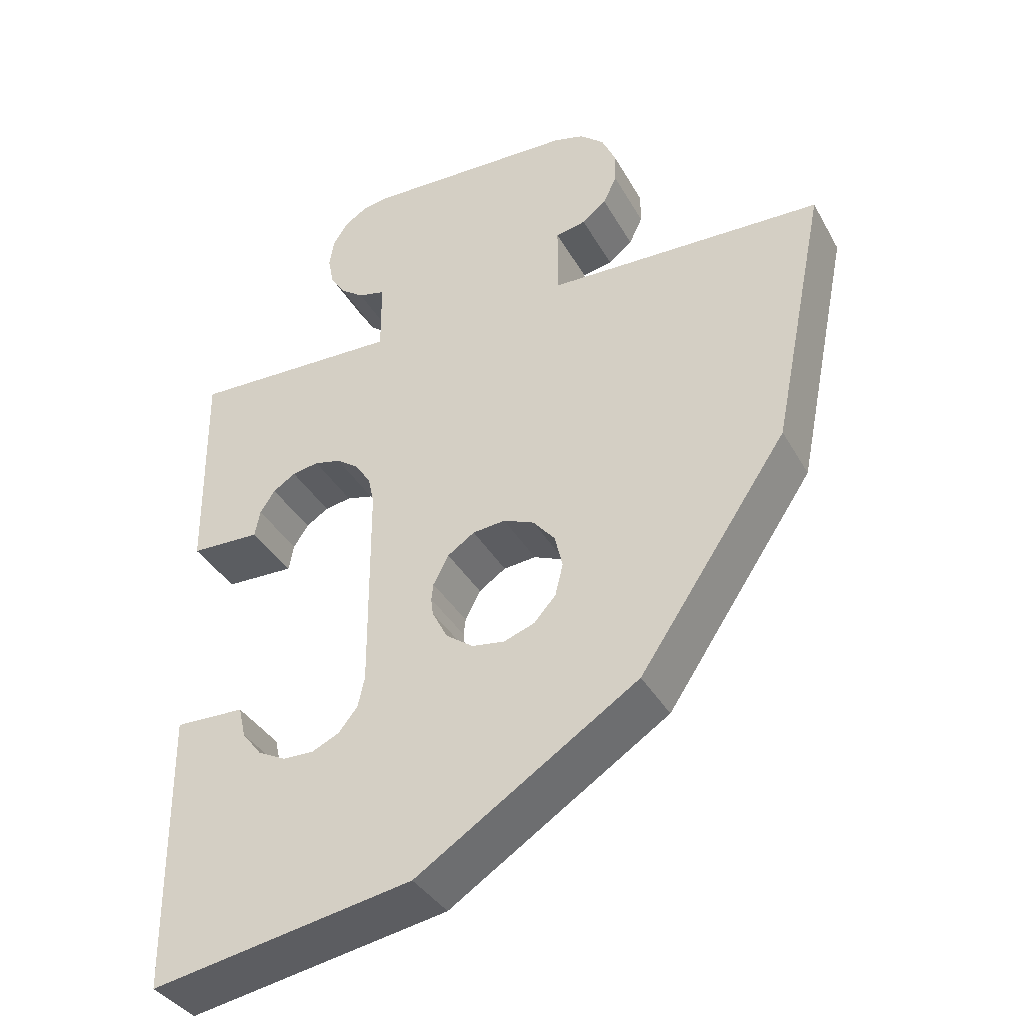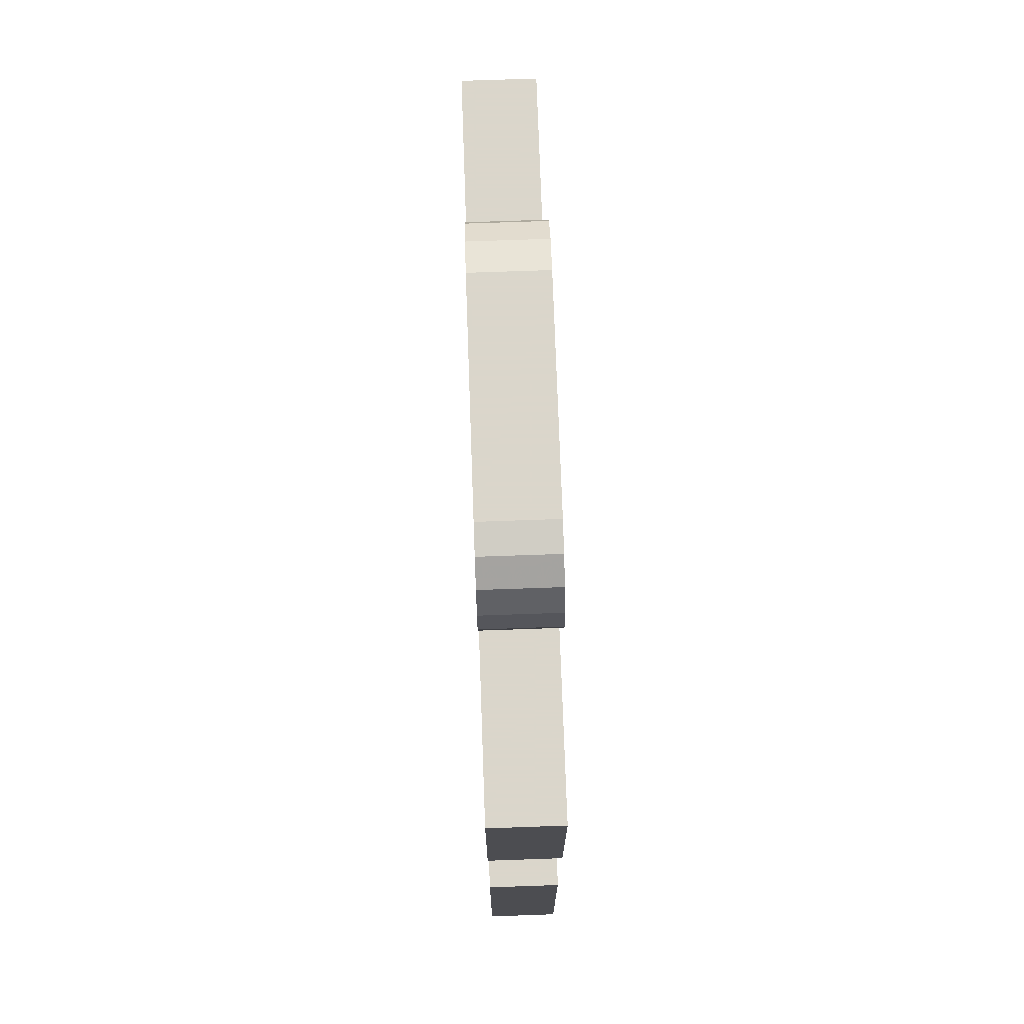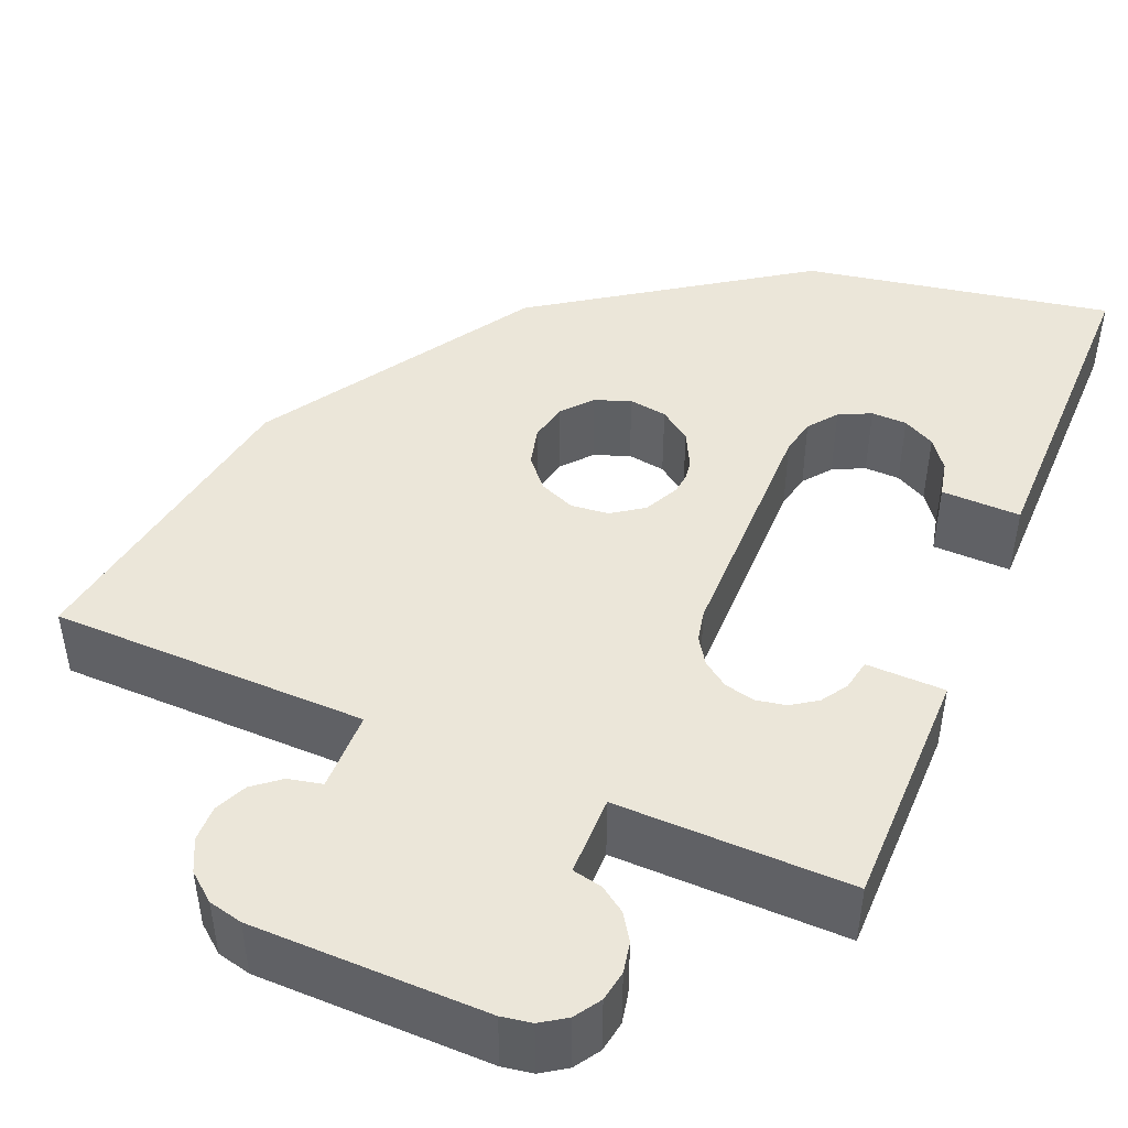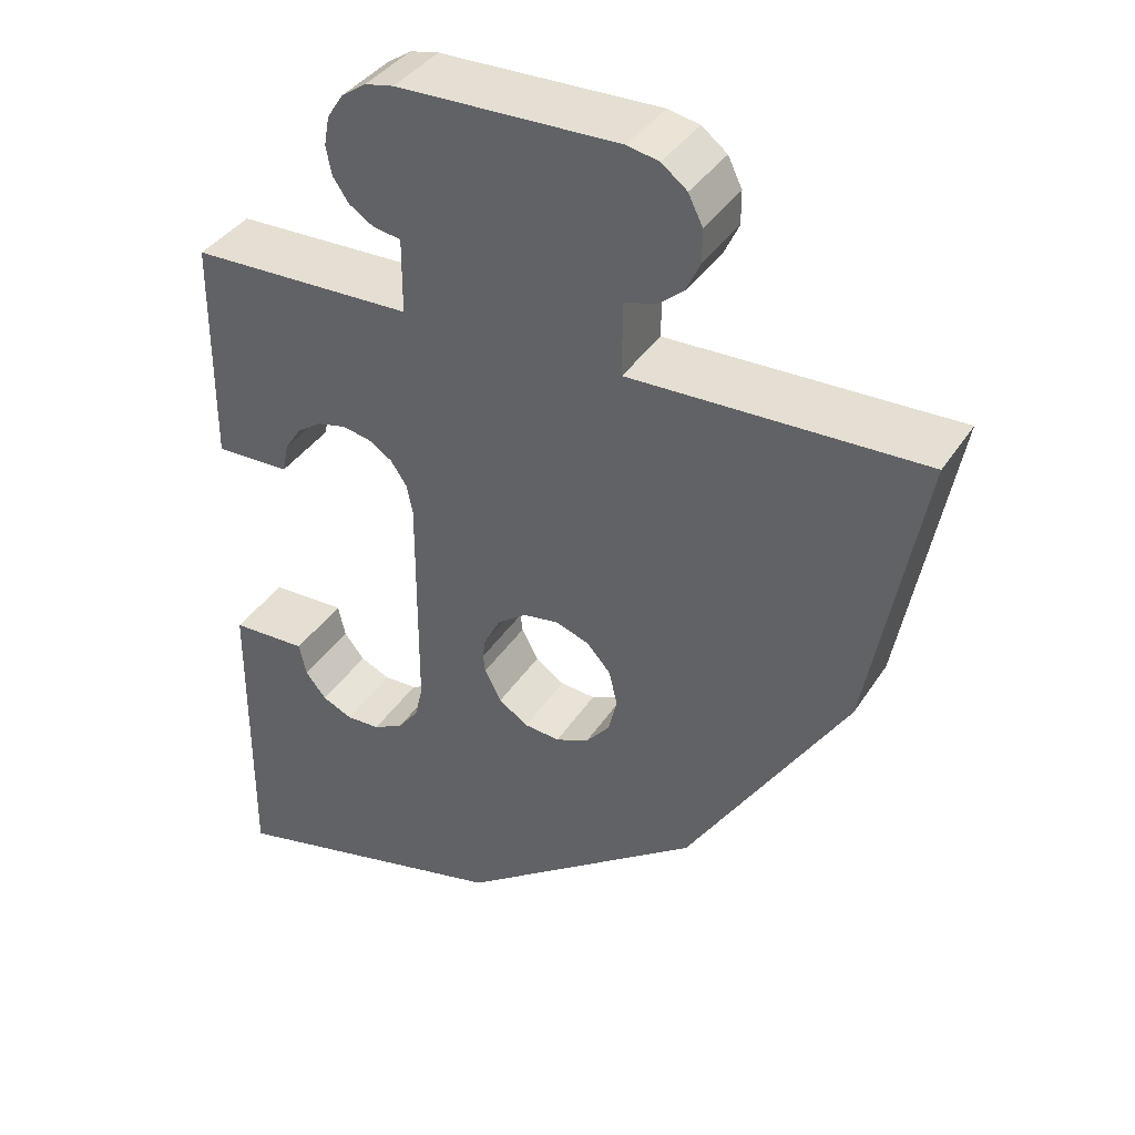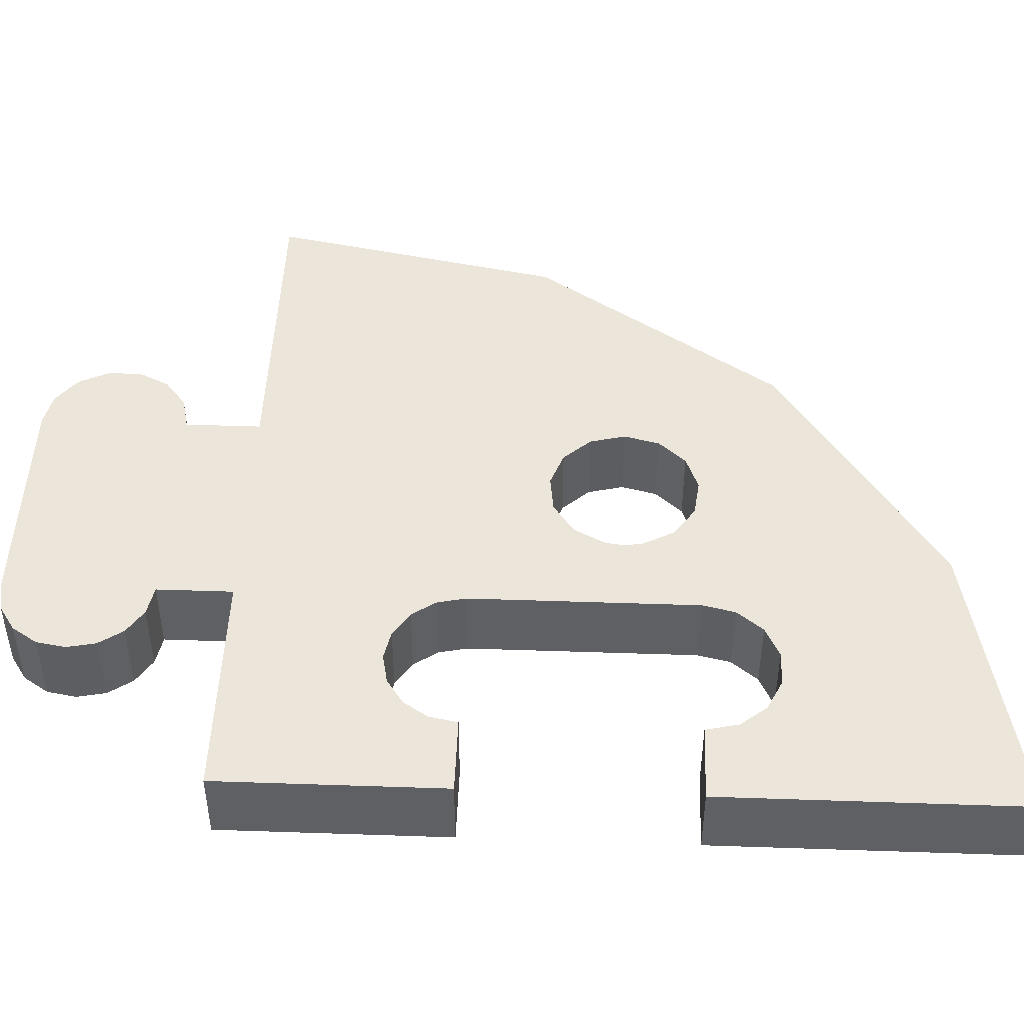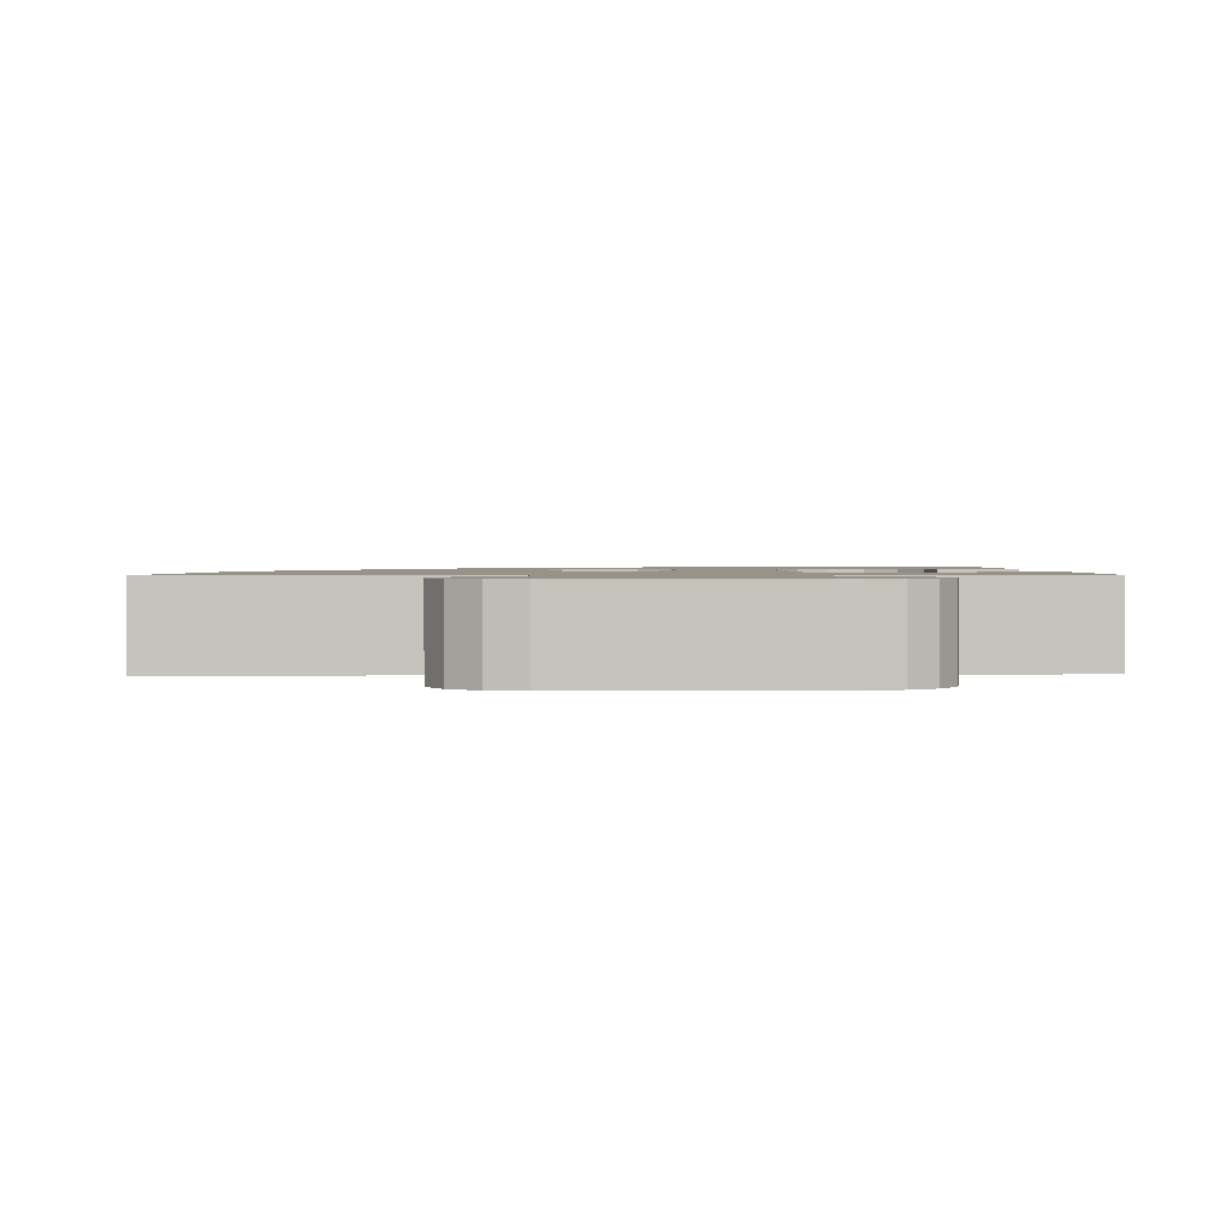
<metadata>
{"format":"obj","ext":"obj","renderer":"f3d","projection":"perspective","resolution":1024,"background":"white","views":[{"elev":-35.5,"azim":25.6,"up":"+Y"},{"elev":73.7,"azim":-92.0,"up":"+Y"},{"elev":48.0,"azim":-157.1,"up":"+Z"},{"elev":37.0,"azim":28.8,"up":"+Y"},{"elev":47.0,"azim":-87.8,"up":"+Z"},{"elev":1.5,"azim":177.9,"up":"+Z"}]}
</metadata>
<code>
v 5.885 -4.535 0
v 6 -5 0
v 6 -5 1
v 5.568 -4.177 0
v 5.885 -4.535 1
v 5.121 -4.007 0
v 5.568 -4.177 1
v 4.645 -4.065 0
v 5.121 -4.007 1
v 4.251 -4.337 0
v 4.645 -4.065 1
v 4.029 -4.761 0
v 4.251 -4.337 1
v 4.029 -5.239 0
v 4 -5 0
v 4 -5 1
v 4.029 -4.761 1
v 4.251 -5.663 0
v 4.029 -5.239 1
v 4.645 -5.935 0
v 4.251 -5.663 1
v 5.121 -5.993 0
v 4.645 -5.935 1
v 5.568 -5.823 0
v 5.121 -5.993 1
v 5.885 -5.465 0
v 5.568 -5.823 1
v 5.885 -5.465 1
v 6.975 2.223 1
v 6 1 1
v 6.434 1.099 1
v 6.782 2.623 1
v 6.782 1.377 1
v 3 3 1
v 2.076 1.617 1
v 2.293 1.293 1
v -3.081e-15 -6 1
v -5.135e-15 -10 1
v 1.099 -6.434 1
v 1.777 -6.975 1
v 1.377 -6.782 1
v 7.071 -7.071 1
v -1.781e-30 -3.469e-15 1
v 1.617 -2.076 1
v 2 -2 1
v 6.975 1.777 1
v 2 2 1
v 2.613 2.931 1
v 2.901 -6.434 1
v 9.239 -3.827 1
v 3 -6 1
v 3 -1.54e-15 1
v 2.38 -2.08 1
v 2.703 -2.297 1
v 1.293 -2.293 1
v -1.54e-15 -3 1
v 1.076 -2.617 1
v 6.434 2.901 1
v 2.617 1.076 1
v 2.285 2.715 1
v 2.223 -6.975 1
v 2.623 -6.782 1
v 10 -5.135e-15 1
v 6 -4.469e-15 1
v 3 -3 1
v 2.92 -2.62 1
v 6 3 1
v 3 1 1
v 2.069 2.387 1
v 3.827 -9.239 1
v 1 -3 1
v 1 -6 1
v 3 -6 0
v 3 -3 0
v 2.901 -6.434 0
v 3 -1.54e-15 0
v 2.92 -2.62 0
v -5.135e-15 -10 0
v 2.623 -6.782 0
v -1.781e-30 -3.469e-15 0
v 1.293 -2.293 0
v 1.076 -2.617 0
v 2 -2 0
v -1.54e-15 -3 0
v 1.617 -2.076 0
v 2.703 -2.297 0
v 3 3 0
v 2.617 1.076 0
v 2.293 1.293 0
v 6.975 2.223 0
v 6.782 1.377 0
v 6.434 1.099 0
v 6 1 0
v 6.434 2.901 0
v 6.782 2.623 0
v 2.223 -6.975 0
v 1.099 -6.434 0
v 1.377 -6.782 0
v -3.081e-15 -6 0
v 1 -6 0
v 2.38 -2.08 0
v 2 2 0
v 2.069 2.387 0
v 3 1 0
v 6.975 1.777 0
v 6 3 0
v 1.777 -6.975 0
v 2.285 2.715 0
v 2.076 1.617 0
v 6 -4.469e-15 0
v 3.827 -9.239 0
v 7.071 -7.071 0
v 1 -3 0
v 10 -5.135e-15 0
v 9.239 -3.827 0
v 2.613 2.931 0
g grp1
f 1 2 3
f 4 1 5
f 6 4 7
f 8 6 9
f 10 8 11
f 12 10 13
f 14 15 16
f 17 16 15
f 15 12 17
f 18 14 19
f 20 18 21
f 22 20 23
f 24 22 25
f 26 24 27
f 2 26 28
f 28 3 2
f 27 28 26
f 25 27 24
f 23 25 22
f 21 23 20
f 19 21 18
f 16 19 14
f 13 17 12
f 11 13 10
f 9 11 8
f 7 9 6
f 5 7 4
f 3 5 1
f 29 30 31
f 30 29 32
f 31 33 29
f 34 35 36
f 37 38 39
f 38 40 41
f 42 27 25
f 43 44 45
f 33 46 29
f 34 47 35
f 47 34 48
f 41 39 38
f 21 19 49
f 42 28 27
f 50 3 28
f 51 16 17
f 52 53 54
f 43 55 44
f 43 56 57
f 32 58 30
f 36 59 34
f 48 60 47
f 38 61 40
f 49 62 21
f 28 42 50
f 63 7 5
f 64 9 7
f 64 65 11
f 17 65 51
f 64 54 66
f 52 45 53
f 57 55 43
f 67 68 30
f 30 68 52
f 60 69 47
f 38 62 61
f 62 38 21
f 21 38 70
f 50 5 3
f 7 63 64
f 65 13 11
f 51 49 16
f 54 64 52
f 56 71 57
f 52 64 30
f 68 67 34
f 19 16 49
f 70 25 23
f 5 50 63
f 17 13 65
f 45 52 43
f 59 68 34
f 70 23 21
f 11 9 64
f 58 67 30
f 25 70 42
f 39 72 37
f 66 65 64
f 73 74 12
f 12 15 73
f 18 75 73
f 74 10 12
f 76 8 77
f 8 10 74
f 15 14 73
f 18 78 79
f 80 81 82
f 80 76 83
f 74 77 8
f 79 75 18
f 82 84 80
f 83 85 80
f 77 86 76
f 87 88 89
f 90 91 92
f 93 94 95
f 78 96 79
f 78 97 98
f 99 100 97
f 85 81 80
f 86 101 76
f 87 102 103
f 87 104 88
f 90 105 91
f 93 106 94
f 78 107 96
f 97 78 99
f 101 83 76
f 103 108 87
f 89 109 87
f 93 110 76
f 95 90 93
f 18 20 111
f 98 107 78
f 76 6 8
f 109 102 87
f 76 104 93
f 92 93 90
f 112 111 22
f 111 78 18
f 82 113 84
f 110 114 115
f 108 116 87
f 93 104 106
f 115 112 26
f 22 24 112
f 73 14 18
f 76 1 4
f 115 2 1
f 110 1 76
f 24 26 112
f 4 6 76
f 87 106 104
f 20 22 111
f 26 2 115
f 115 1 110
f 97 100 72
f 98 97 39
f 107 98 41
f 96 107 40
f 79 96 61
f 75 79 62
f 73 75 49
f 49 51 73
f 62 49 75
f 61 62 79
f 40 61 96
f 41 40 107
f 39 41 98
f 72 39 97
f 72 100 99
f 99 37 72
f 99 78 38
f 38 37 99
f 114 63 50
f 115 50 42
f 112 42 70
f 111 70 38
f 38 78 111
f 70 111 112
f 42 112 115
f 50 115 114
f 63 114 110
f 110 64 63
f 64 110 93
f 93 30 64
f 106 67 58
f 94 58 32
f 95 32 29
f 90 29 46
f 105 46 33
f 91 33 31
f 92 31 30
f 30 93 92
f 31 92 91
f 33 91 105
f 46 105 90
f 29 90 95
f 32 95 94
f 58 94 106
f 67 106 87
f 87 34 67
f 102 47 69
f 103 69 60
f 108 60 48
f 116 48 34
f 34 87 116
f 48 116 108
f 60 108 103
f 69 103 102
f 104 68 59
f 88 59 36
f 89 36 35
f 109 35 47
f 47 102 109
f 35 109 89
f 36 89 88
f 59 88 104
f 68 104 76
f 76 52 68
f 52 76 80
f 80 43 52
f 43 80 84
f 84 56 43
f 84 113 71
f 71 56 84
f 85 83 45
f 81 85 44
f 82 81 55
f 113 82 57
f 57 71 113
f 55 57 82
f 44 55 81
f 45 44 85
f 77 74 65
f 86 77 66
f 101 86 54
f 83 101 53
f 53 45 83
f 54 53 101
f 66 54 86
f 65 66 77
f 65 74 73
f 73 51 65

</code>
